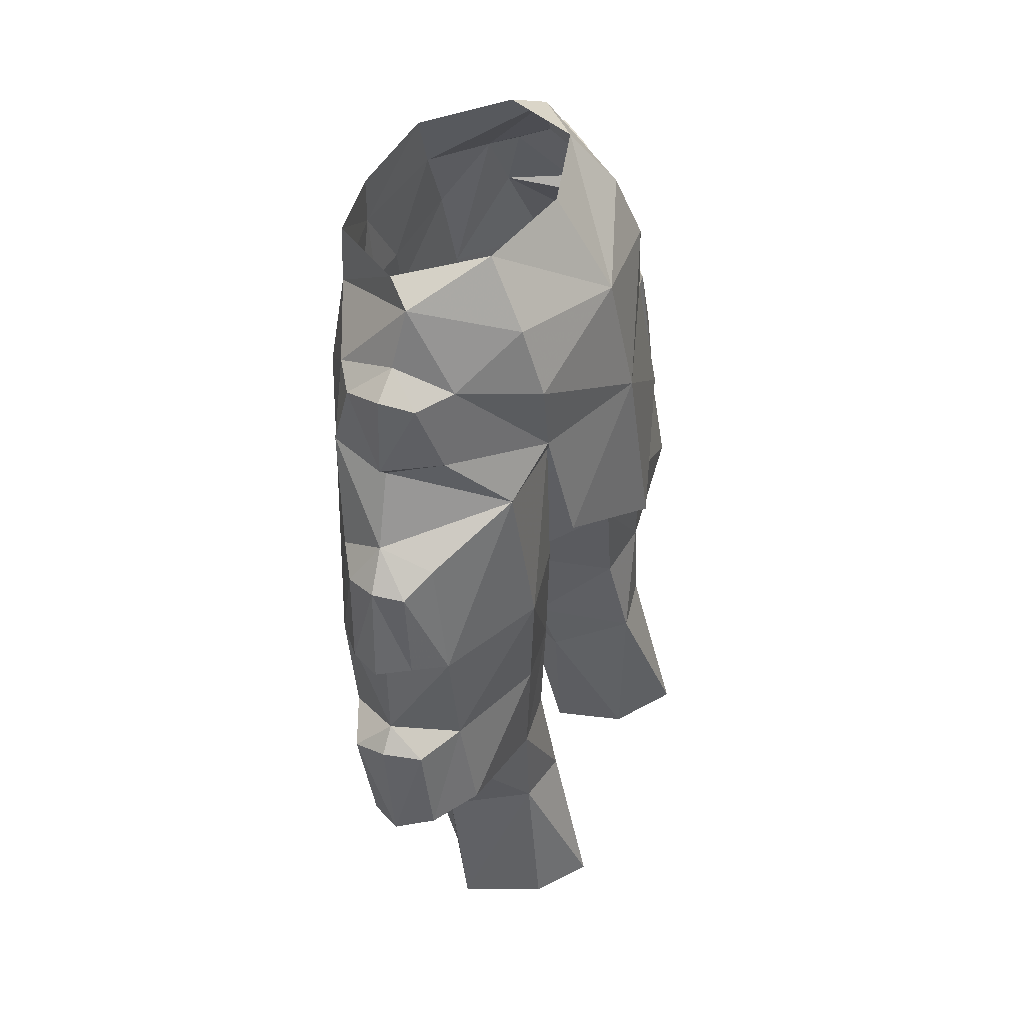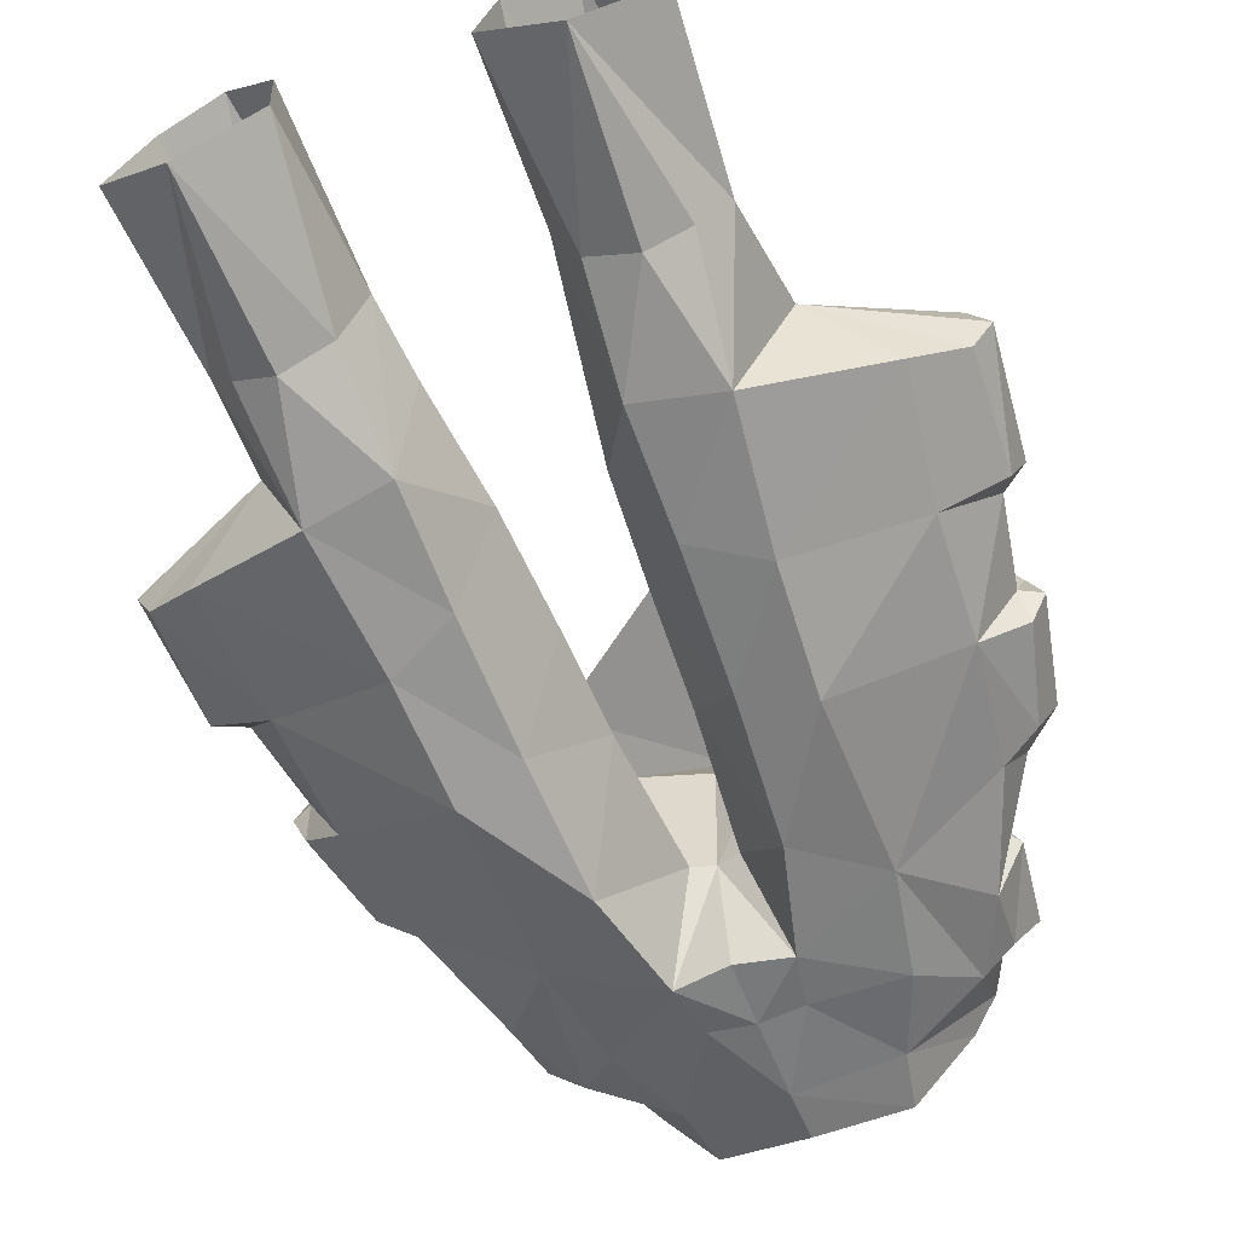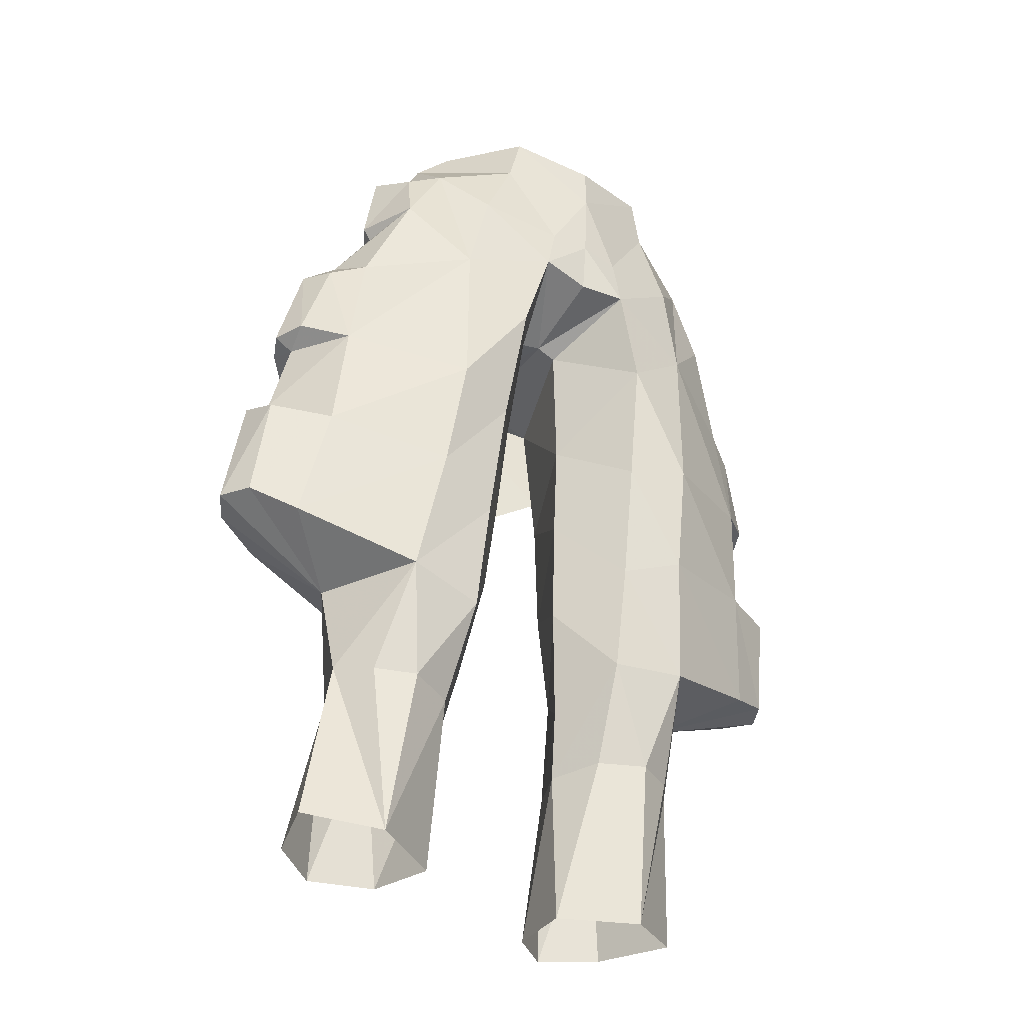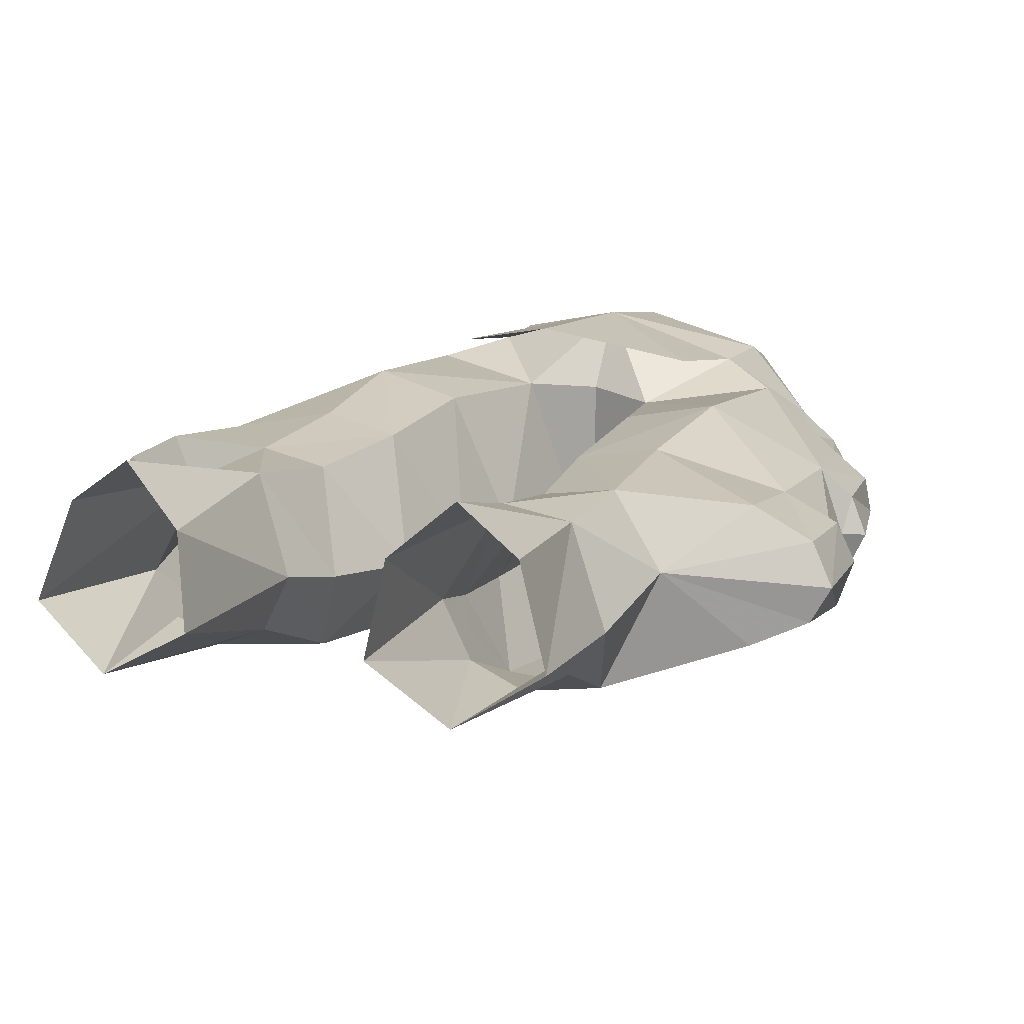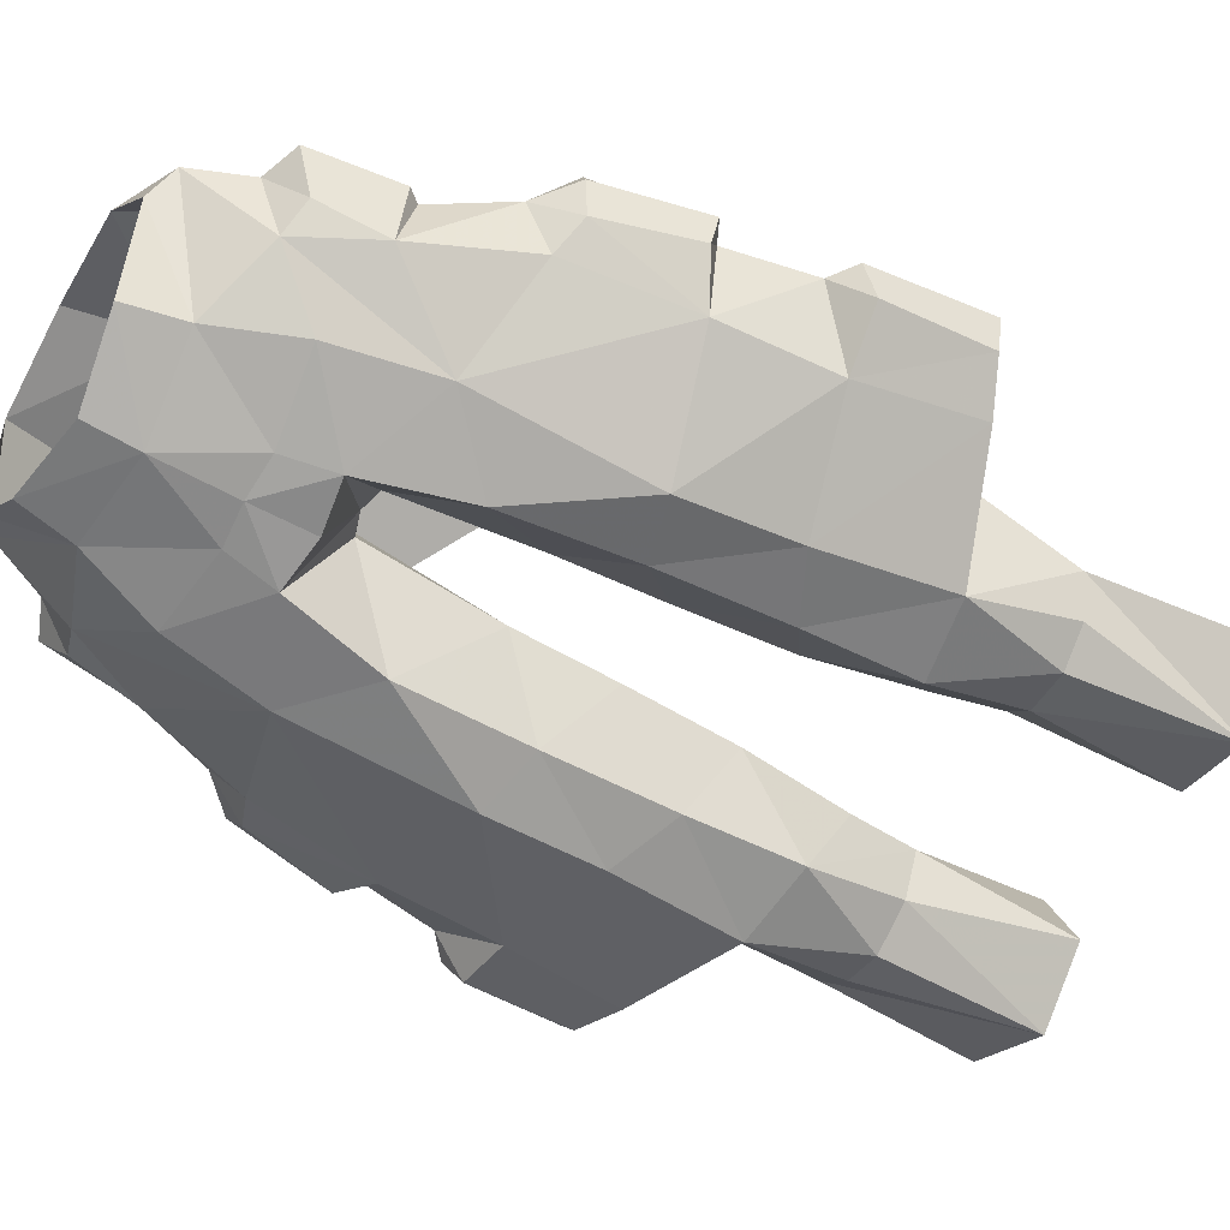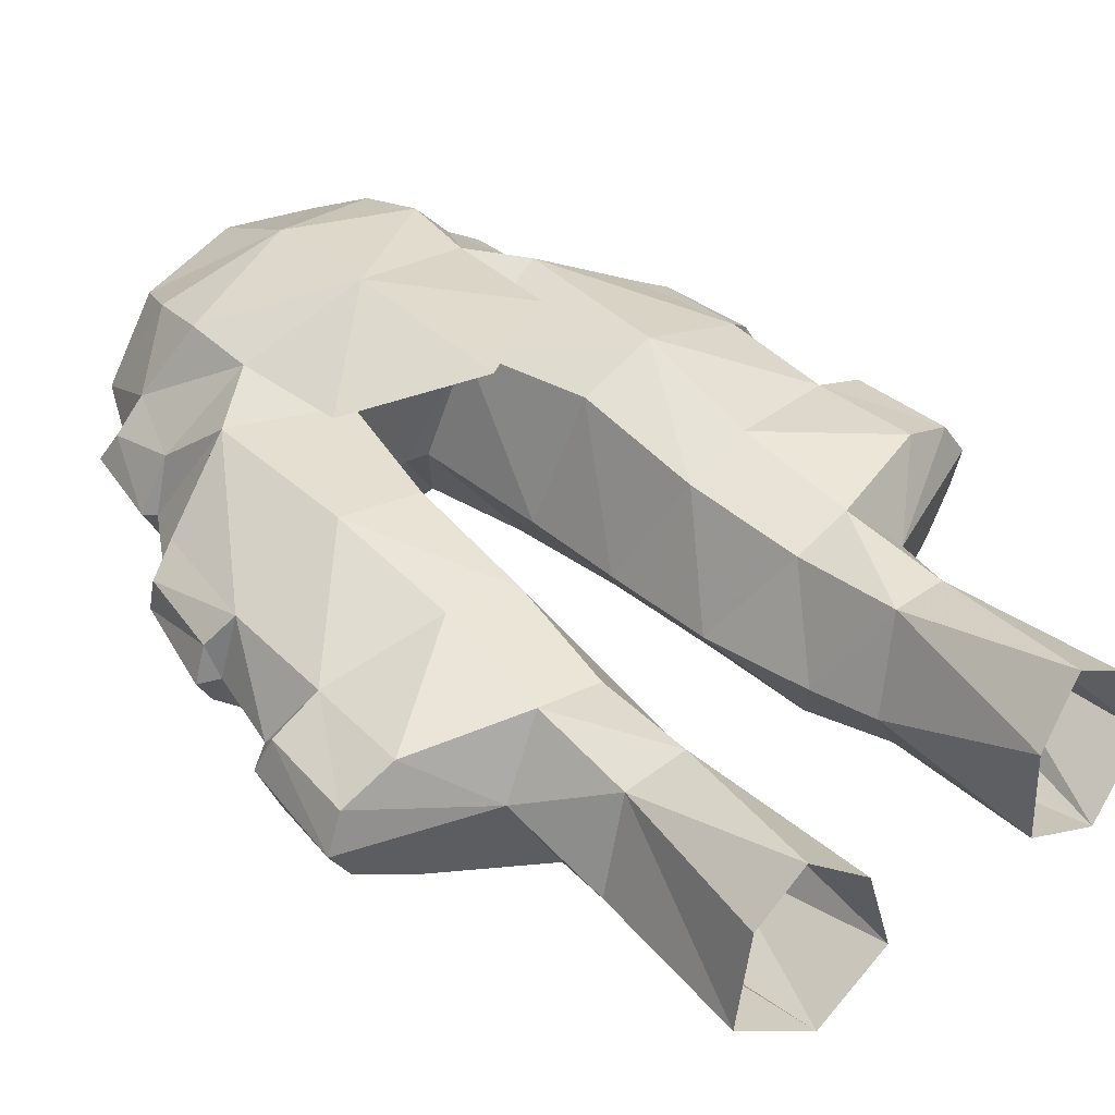
<metadata>
{"format":"obj","ext":"obj","renderer":"f3d","projection":"perspective","resolution":1024,"background":"white","views":[{"elev":50.4,"azim":114.0,"up":"+Z"},{"elev":-53.7,"azim":-158.9,"up":"+Y"},{"elev":-42.3,"azim":-34.1,"up":"+Z"},{"elev":17.8,"azim":-157.7,"up":"+Y"},{"elev":-68.6,"azim":60.9,"up":"+Y"},{"elev":47.9,"azim":140.5,"up":"+Y"}]}
</metadata>
<code>
g knight_trousers_female_51510
v 4.998 -2.337 55.44
v 5.883 -1.346 55
v 3.454 -5.069 52.84
v 3.044 -5.191 54.87
v 7.772 1.045 31.47
v 9.977 2.816 33.62
v 5.96 3.209 32.29
v 9.832 2.102 37.51
v 5.791 3.272 36.68
v 6.067 3.375 28.39
v 3.769 2.892 32.07
v 1.612 -0.5876 33.62
v 2.195 0.2152 29.58
v -0.005139 5.582 41.66
v 4.097 4.187 44.37
v -0.005129 4.686 48.38
v -0.005129 -2.119 46.53
v 0.7659 -2.096 46.31
v 2.273 2.334 46.03
v 2.273 2.334 46.03
v 1.209 -1.592 41.34
v 3.201 2.91 41.19
v 3.361 0.636 56.1
v 4.173 2.135 53.87
v 6.196 -3.814 51.92
v 4.589 -5.108 49.93
v 1.368 -1.107 37.65
v 3.286 2.856 36.3
v 3.042 -4.197 39.33
v 5.488 -3.847 35.82
v 3.174 -3.315 34.73
v 5.263 -4.787 39.91
v 6.022 -2.806 31.11
v 3.193 -2.517 30.66
v 7.418 0.3799 27.66
v 7.895 1.249 21.78
v 5.071 5.639 22.36
v 4 3.739 28.22
v 6.905 4.25 22.3
v 5.056 -1.588 27.17
v 6.455 -0.9041 27.26
v 5.394 -0.4132 21.08
v 1.507 -5.553 49.51
v -0.005129 -5.857 52.44
v 1.851 -5.561 47.66
v -0.005129 -5.669 49.61
v -0.005129 2.276 46.68
v 2.273 2.334 46.03
v 5.284 -4.866 46.26
v 2.772 -5.247 43.97
v -0.005129 -5.432 47.4
v 0.7659 -2.096 46.31
v 10.93 -1.552 41.83
v 9.443 -2.771 41.06
v 10.08 -1.976 45.09
v 9.27 0.9482 46.05
v 6.222 2.673 47.45
v 9.885 1.75 41.62
v 9.411 -1.021 46.6
v 2.526 0.9451 27.1
v 3.202 3.964 21.79
v -0.005128 -5.836 54.33
v 2.195 0.2152 29.58
v 1.612 -0.5876 33.62
v 1.209 -1.592 41.34
v 2.772 -5.247 43.97
v 1.368 -1.107 37.65
v 10.66 -0.7811 45.47
v 7.216 0.5511 49.48
v 4.33 3.219 48.87
v -0.005129 1.56 56.21
v -0.005129 3.715 52.86
v 4.467 3.084 51.5
v 2.526 0.9451 27.1
v 6.088 3.521 41.49
v 0.7659 -2.096 46.31
v 6.295 0.5733 52.21
v 3.405 -0.8497 27.12
v 2.766 1.137 21.22
v 6.727 -1.548 53.01
v 11.92 -0.6242 33.38
v 12.53 0.5151 33.55
v 11.26 -0.08879 38.45
v 10.71 -0.4121 41.48
v 9.664 -2.315 36.92
v 10.27 -1.352 32.67
v 11.81 1.825 33.82
v 11.59 1.294 37.46
v 11.43 -0.4508 41.82
v 10.86 0.7446 42.03
v 7.471 -3.58 49.27
v 8.893 -2.732 45.47
v 8.034 -1.334 49.05
v 8.38 -1.386 49.46
v 10.43 0.3724 45.43
v 12.12 -0.01567 37.76
v 11.76 -1.348 37.15
v 7.279 -3.061 51.67
v 7.99 -1.487 52.5
v 7.492 -0.3517 52.04
v -0.005129 2.276 46.68
v 2.766 1.137 21.22
v -5.009 -2.337 55.44
v -3.464 -5.069 52.84
v -5.894 -1.346 55
v -3.054 -5.191 54.87
v -7.783 1.045 31.47
v -5.97 3.209 32.29
v -9.987 2.816 33.62
v -9.842 2.102 37.51
v -5.801 3.272 36.68
v -6.078 3.375 28.39
v -3.779 2.892 32.07
v -2.206 0.2152 29.58
v -1.622 -0.5876 33.62
v -4.108 4.187 44.37
v -2.184 2.098 45.92
v -0.7762 -2.096 46.31
v -2.184 2.098 45.92
v -3.211 2.91 41.19
v -1.219 -1.592 41.34
v -3.371 0.636 56.1
v -4.183 2.135 53.87
v -6.206 -3.814 51.92
v -4.599 -5.108 49.93
v -1.378 -1.107 37.65
v -3.296 2.856 36.3
v -3.052 -4.197 39.33
v -3.185 -3.315 34.73
v -5.498 -3.847 35.82
v -5.274 -4.787 39.91
v -6.032 -2.806 31.11
v -3.203 -2.517 30.66
v -7.428 0.3799 27.66
v -7.905 1.249 21.78
v -5.081 5.639 22.36
v -4.01 3.739 28.22
v -6.915 4.25 22.3
v -5.066 -1.588 27.17
v -5.404 -0.4132 21.08
v -6.465 -0.9041 27.26
v -1.517 -5.553 49.51
v -1.861 -5.561 47.66
v -2.184 2.098 45.92
v -2.782 -5.247 43.97
v -5.294 -4.867 46.26
v -0.7762 -2.096 46.31
v -10.94 -1.552 41.83
v -10.09 -1.976 45.09
v -9.454 -2.771 41.06
v -9.28 0.9481 46.05
v -9.896 1.75 41.62
v -6.232 2.673 47.45
v -9.421 -1.021 46.6
v -2.537 0.9451 27.1
v -3.212 3.964 21.79
v -2.206 0.2152 29.58
v -1.622 -0.5876 33.62
v -2.782 -5.247 43.97
v -1.219 -1.592 41.34
v -1.378 -1.107 37.65
v -10.67 -0.7812 45.47
v -7.226 0.5517 49.47
v -4.34 3.219 48.87
v -4.478 3.084 51.5
v -2.537 0.9451 27.1
v -6.098 3.521 41.49
v -0.7762 -2.096 46.31
v -6.305 0.5733 52.21
v -3.415 -0.8498 27.12
v -2.776 1.137 21.22
v -6.737 -1.548 53.01
v -11.93 -0.6242 33.38
v -12.54 0.5151 33.55
v -11.27 -0.08883 38.45
v -10.72 -0.4121 41.48
v -9.675 -2.315 36.92
v -10.28 -1.352 32.67
v -11.82 1.825 33.82
v -11.6 1.294 37.46
v -10.87 0.7446 42.03
v -11.44 -0.4509 41.82
v -7.481 -3.58 49.27
v -8.903 -2.732 45.47
v -8.044 -1.334 49.05
v -8.39 -1.386 49.46
v -10.44 0.3724 45.43
v -12.13 -0.01572 37.76
v -11.77 -1.348 37.15
v -7.29 -3.061 51.67
v -8 -1.487 52.5
v -7.502 -0.3517 52.04
v -2.776 1.137 21.22
f 2 1 3
f 4 3 1
f 6 5 7
f 9 8 6
f 10 7 5
f 12 11 13
f 15 14 16
f 18 17 19
f 21 20 22
f 2 23 1
f 23 2 24
f 26 25 3
f 2 3 25
f 22 27 21
f 27 22 28
f 30 29 31
f 29 30 32
f 31 33 30
f 33 31 34
f 10 35 36
f 5 35 10
f 10 37 38
f 37 10 39
f 41 40 42
f 43 3 44
f 46 45 43
f 47 16 48
f 49 45 50
f 7 38 11
f 38 7 10
f 28 9 7
f 7 11 28
f 17 45 51
f 45 17 52
f 54 53 55
f 57 56 58
f 59 56 57
f 60 38 61
f 37 61 38
f 26 3 43
f 4 44 3
f 44 4 62
f 64 63 34
f 11 38 13
f 38 60 13
f 49 25 26
f 65 29 66
f 29 65 67
f 68 59 55
f 32 54 49
f 70 69 57
f 72 71 23
f 43 45 26
f 50 45 52
f 49 26 45
f 72 24 73
f 41 33 40
f 34 40 33
f 34 63 74
f 35 33 41
f 64 34 31
f 72 73 16
f 72 23 24
f 75 20 57
f 20 75 22
f 76 20 21
f 70 48 16
f 77 69 70
f 20 70 57
f 35 5 33
f 42 78 79
f 74 79 78
f 73 77 70
f 73 24 77
f 80 77 2
f 45 46 51
f 82 81 5
f 7 9 6
f 84 83 58
f 28 12 27
f 12 28 11
f 32 66 29
f 66 32 49
f 28 75 9
f 75 28 22
f 67 31 29
f 31 67 64
f 54 32 85
f 54 83 84
f 9 75 8
f 36 35 42
f 41 42 35
f 85 32 30
f 30 86 85
f 30 33 86
f 5 86 33
f 58 83 8
f 57 58 75
f 8 75 58
f 87 82 5
f 87 8 88
f 84 53 54
f 89 84 90
f 92 91 49
f 54 92 49
f 69 93 57
f 93 94 91
f 68 89 90
f 53 68 55
f 55 59 92
f 54 55 92
f 84 89 53
f 89 68 53
f 59 68 95
f 95 68 90
f 56 95 58
f 59 95 56
f 90 84 58
f 95 90 58
f 70 15 16
f 10 36 39
f 34 74 78
f 88 83 96
f 97 96 83
f 83 54 85
f 82 97 81
f 97 82 96
f 88 96 82
f 85 97 83
f 85 81 97
f 81 85 86
f 81 86 5
f 43 44 46
f 25 91 98
f 80 98 99
f 99 98 94
f 80 25 98
f 2 25 80
f 49 91 25
f 94 98 91
f 59 93 91
f 59 91 92
f 93 59 57
f 87 88 82
f 8 83 88
f 6 87 5
f 6 8 87
f 65 50 52
f 99 100 80
f 99 94 100
f 100 94 69
f 69 94 93
f 24 2 77
f 100 77 80
f 100 69 77
f 16 73 70
f 40 34 78
f 42 40 78
f 17 101 19
f 102 60 61
f 104 103 105
f 103 104 106
f 108 107 109
f 109 110 111
f 107 108 112
f 114 113 115
f 16 14 116
f 117 17 118
f 120 119 121
f 103 122 105
f 123 105 122
f 104 124 125
f 124 104 105
f 121 126 120
f 127 120 126
f 129 128 130
f 131 130 128
f 130 132 129
f 133 129 132
f 135 134 112
f 112 134 107
f 137 136 112
f 138 112 136
f 140 139 141
f 44 104 142
f 142 143 46
f 144 16 47
f 145 143 146
f 113 137 108
f 112 108 137
f 108 111 127
f 127 113 108
f 51 143 17
f 147 17 143
f 149 148 150
f 152 151 153
f 153 151 154
f 137 155 156
f 156 136 137
f 142 104 125
f 104 44 106
f 62 106 44
f 133 157 158
f 114 137 113
f 114 155 137
f 125 124 146
f 159 128 160
f 161 160 128
f 149 154 162
f 146 150 131
f 153 163 164
f 122 71 72
f 125 143 142
f 147 143 145
f 143 125 146
f 165 123 72
f 139 132 141
f 132 139 133
f 166 157 133
f 141 132 134
f 129 133 158
f 16 165 72
f 123 122 72
f 153 119 167
f 120 167 119
f 121 119 168
f 16 144 164
f 164 169 165
f 153 164 119
f 132 107 134
f 171 170 140
f 170 171 166
f 163 169 164
f 169 123 165
f 105 169 172
f 51 46 143
f 107 173 174
f 109 111 108
f 152 175 176
f 126 115 127
f 113 127 115
f 128 159 131
f 146 131 159
f 111 167 127
f 120 127 167
f 128 129 161
f 158 161 129
f 177 131 150
f 176 175 150
f 110 167 111
f 140 134 135
f 134 140 141
f 130 131 177
f 177 178 130
f 178 132 130
f 132 178 107
f 110 175 152
f 167 152 153
f 152 167 110
f 107 174 179
f 180 110 179
f 150 148 176
f 181 176 182
f 146 183 184
f 146 184 150
f 153 185 163
f 183 186 185
f 181 182 162
f 149 162 148
f 184 154 149
f 184 149 150
f 148 182 176
f 148 162 182
f 187 162 154
f 181 162 187
f 152 187 151
f 151 187 154
f 152 176 181
f 152 181 187
f 16 116 164
f 138 135 112
f 170 166 133
f 188 175 180
f 175 188 189
f 177 150 175
f 173 189 174
f 188 174 189
f 174 188 180
f 175 189 177
f 189 173 177
f 178 177 173
f 107 178 173
f 46 44 142
f 190 183 124
f 191 190 172
f 186 190 191
f 190 124 172
f 172 124 105
f 124 183 146
f 183 190 186
f 183 185 154
f 184 183 154
f 153 154 185
f 174 180 179
f 180 175 110
f 107 179 109
f 179 110 109
f 147 145 160
f 172 192 191
f 192 186 191
f 163 186 192
f 185 186 163
f 169 105 123
f 172 169 192
f 169 163 192
f 164 165 16
f 170 133 139
f 170 139 140
f 117 101 17
f 156 155 193

</code>
